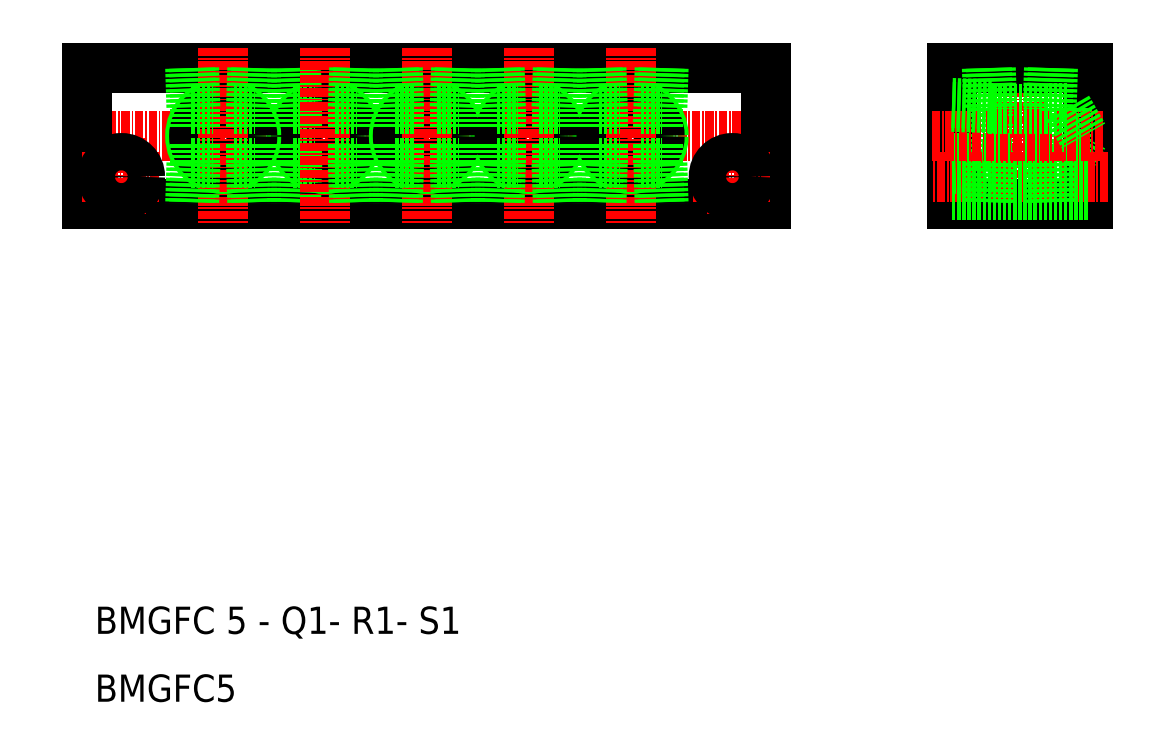
<metadata>
{"format":"dxf","ext":"dxf","renderer":"ezdxf+matplotlib","layout":"modelspace","background":"white","min_lineweight":24,"dpi":150}
</metadata>
<code>
0
SECTION
2
ENTITIES
0
LINE
8
CENTER
10
3753
20
1.087e+04
30
0
11
3859
21
1.087e+04
31
0
0
LINE
8
0
10
3756
20
1.088e+04
30
0
11
3856
21
1.088e+04
31
0
0
LINE
8
0
10
3856
20
1.086e+04
30
0
11
3756
21
1.086e+04
31
0
0
CIRCLE
8
0
10
3791
20
1.087e+04
30
0
40
4.864
0
CIRCLE
8
0
10
3791
20
1.087e+04
30
0
40
4.283
0
LINE
8
CENTER
10
3761
20
1.087e+04
30
0
11
3761
21
1.086e+04
31
0
0
LINE
8
0
10
3756
20
1.088e+04
30
0
11
3756
21
1.086e+04
31
0
0
CIRCLE
8
0
10
3776
20
1.087e+04
30
0
40
4.864
0
CIRCLE
8
0
10
3776
20
1.087e+04
30
0
40
4.283
0
LINE
8
CENTER
10
3776
20
1.088e+04
30
0
11
3776
21
1.085e+04
31
0
0
TEXT
8
0
10
3757
20
1.078e+04
30
0
40
4
1
BMGFC5
0
TEXT
8
0
10
3757
20
1.079e+04
30
0
40
4
1
BMGFC 5 - Q1- R1- S1
0
LINE
8
CENTER
10
3755
20
1.086e+04
30
0
11
3766
21
1.086e+04
31
0
0
LINE
8
0
10
3771
20
1.086e+04
30
0
11
3774
21
1.086e+04
31
0
0
CIRCLE
8
0
10
3761
20
1.086e+04
30
0
40
2.75
0
LINE
8
0
10
3772
20
1.086e+04
30
0
11
3771
21
1.086e+04
31
0
0
LINE
8
0
10
3771
20
1.086e+04
30
0
11
3771
21
1.086e+04
31
0
0
LINE
8
0
10
3772
20
1.086e+04
30
0
11
3772
21
1.087e+04
31
0
0
LINE
8
0
10
3780
20
1.086e+04
30
0
11
3781
21
1.086e+04
31
0
0
LINE
8
0
10
3780
20
1.086e+04
30
0
11
3780
21
1.086e+04
31
0
0
LINE
8
0
10
3780
20
1.086e+04
30
0
11
3780
21
1.087e+04
31
0
0
LINE
8
0
10
3777
20
1.086e+04
30
0
11
3780
21
1.086e+04
31
0
0
LINE
8
0
10
3787
20
1.086e+04
30
0
11
3786
21
1.086e+04
31
0
0
LINE
8
0
10
3786
20
1.086e+04
30
0
11
3786
21
1.086e+04
31
0
0
LINE
8
0
10
3787
20
1.086e+04
30
0
11
3787
21
1.087e+04
31
0
0
LINE
8
0
10
3786
20
1.086e+04
30
0
11
3789
21
1.086e+04
31
0
0
LINE
8
0
10
3771
20
1.087e+04
30
0
11
3774
21
1.087e+04
31
0
0
LINE
8
0
10
3771
20
1.088e+04
30
0
11
3771
21
1.087e+04
31
0
0
LINE
8
0
10
3771
20
1.088e+04
30
0
11
3772
21
1.087e+04
31
0
0
LINE
8
0
10
3772
20
1.087e+04
30
0
11
3772
21
1.087e+04
31
0
0
LINE
8
0
10
3780
20
1.088e+04
30
0
11
3780
21
1.087e+04
31
0
0
LINE
8
0
10
3781
20
1.088e+04
30
0
11
3780
21
1.087e+04
31
0
0
LINE
8
0
10
3780
20
1.087e+04
30
0
11
3780
21
1.087e+04
31
0
0
LINE
8
0
10
3777
20
1.087e+04
30
0
11
3780
21
1.087e+04
31
0
0
LINE
8
0
10
3786
20
1.088e+04
30
0
11
3786
21
1.087e+04
31
0
0
LINE
8
0
10
3786
20
1.088e+04
30
0
11
3787
21
1.087e+04
31
0
0
LINE
8
0
10
3787
20
1.087e+04
30
0
11
3787
21
1.087e+04
31
0
0
LINE
8
0
10
3786
20
1.087e+04
30
0
11
3789
21
1.087e+04
31
0
0
LINE
8
CENTER
10
3851
20
1.087e+04
30
0
11
3851
21
1.086e+04
31
0
0
LINE
8
0
10
3856
20
1.088e+04
30
0
11
3856
21
1.086e+04
31
0
0
CIRCLE
8
0
10
3836
20
1.087e+04
30
0
40
4.864
0
CIRCLE
8
0
10
3821
20
1.087e+04
30
0
40
4.864
0
CIRCLE
8
0
10
3806
20
1.087e+04
30
0
40
4.864
0
CIRCLE
8
0
10
3836
20
1.087e+04
30
0
40
4.283
0
CIRCLE
8
0
10
3821
20
1.087e+04
30
0
40
4.283
0
CIRCLE
8
0
10
3806
20
1.087e+04
30
0
40
4.283
0
LINE
8
CENTER
10
3836
20
1.088e+04
30
0
11
3836
21
1.085e+04
31
0
0
LINE
8
CENTER
10
3821
20
1.088e+04
30
0
11
3821
21
1.085e+04
31
0
0
LINE
8
CENTER
10
3806
20
1.088e+04
30
0
11
3806
21
1.085e+04
31
0
0
LINE
8
CENTER
10
3791
20
1.088e+04
30
0
11
3791
21
1.085e+04
31
0
0
LINE
8
0
10
3883
20
1.088e+04
30
0
11
3883
21
1.086e+04
31
0
0
LINE
8
0
10
3903
20
1.088e+04
30
0
11
3903
21
1.086e+04
31
0
0
LINE
8
0
10
3889
20
1.086e+04
30
0
11
3889
21
1.087e+04
31
0
0
LINE
8
CENTER
10
3893
20
1.088e+04
30
0
11
3893
21
1.085e+04
31
0
0
LINE
8
0
10
3900
20
1.087e+04
30
0
11
3900
21
1.086e+04
31
0
0
LINE
8
0
10
3900
20
1.086e+04
30
0
11
3902
21
1.087e+04
31
0
0
LINE
8
CENTER
10
3845
20
1.086e+04
30
0
11
3856
21
1.086e+04
31
0
0
LINE
8
0
10
3822
20
1.086e+04
30
0
11
3825
21
1.086e+04
31
0
0
LINE
8
0
10
3795
20
1.086e+04
30
0
11
3796
21
1.086e+04
31
0
0
LINE
8
0
10
3795
20
1.086e+04
30
0
11
3795
21
1.086e+04
31
0
0
LINE
8
0
10
3792
20
1.086e+04
30
0
11
3795
21
1.086e+04
31
0
0
LINE
8
0
10
3795
20
1.086e+04
30
0
11
3795
21
1.087e+04
31
0
0
LINE
8
0
10
3802
20
1.086e+04
30
0
11
3801
21
1.086e+04
31
0
0
LINE
8
0
10
3801
20
1.086e+04
30
0
11
3801
21
1.086e+04
31
0
0
LINE
8
0
10
3801
20
1.086e+04
30
0
11
3804
21
1.086e+04
31
0
0
LINE
8
0
10
3802
20
1.086e+04
30
0
11
3802
21
1.087e+04
31
0
0
LINE
8
0
10
3810
20
1.086e+04
30
0
11
3811
21
1.086e+04
31
0
0
LINE
8
0
10
3810
20
1.086e+04
30
0
11
3810
21
1.086e+04
31
0
0
LINE
8
0
10
3807
20
1.086e+04
30
0
11
3810
21
1.086e+04
31
0
0
LINE
8
0
10
3810
20
1.086e+04
30
0
11
3810
21
1.087e+04
31
0
0
LINE
8
0
10
3817
20
1.086e+04
30
0
11
3816
21
1.086e+04
31
0
0
LINE
8
0
10
3816
20
1.086e+04
30
0
11
3816
21
1.086e+04
31
0
0
LINE
8
0
10
3816
20
1.086e+04
30
0
11
3819
21
1.086e+04
31
0
0
LINE
8
0
10
3817
20
1.086e+04
30
0
11
3817
21
1.087e+04
31
0
0
LINE
8
0
10
3837
20
1.086e+04
30
0
11
3840
21
1.086e+04
31
0
0
LINE
8
0
10
3825
20
1.086e+04
30
0
11
3826
21
1.086e+04
31
0
0
LINE
8
0
10
3825
20
1.086e+04
30
0
11
3825
21
1.086e+04
31
0
0
LINE
8
0
10
3825
20
1.086e+04
30
0
11
3825
21
1.087e+04
31
0
0
LINE
8
0
10
3832
20
1.086e+04
30
0
11
3831
21
1.086e+04
31
0
0
LINE
8
0
10
3831
20
1.086e+04
30
0
11
3831
21
1.086e+04
31
0
0
LINE
8
0
10
3832
20
1.086e+04
30
0
11
3832
21
1.087e+04
31
0
0
LINE
8
0
10
3831
20
1.086e+04
30
0
11
3834
21
1.086e+04
31
0
0
LINE
8
0
10
3840
20
1.086e+04
30
0
11
3841
21
1.086e+04
31
0
0
LINE
8
0
10
3840
20
1.086e+04
30
0
11
3840
21
1.086e+04
31
0
0
LINE
8
0
10
3840
20
1.086e+04
30
0
11
3840
21
1.087e+04
31
0
0
CIRCLE
8
0
10
3851
20
1.086e+04
30
0
40
2.75
0
LINE
8
0
10
3903
20
1.086e+04
30
0
11
3883
21
1.086e+04
31
0
0
LINE
8
0
10
3888
20
1.086e+04
30
0
11
3898
21
1.086e+04
31
0
0
LINE
8
CENTER
10
3906
20
1.086e+04
30
0
11
3880
21
1.086e+04
31
0
0
LINE
8
0
10
3903
20
1.086e+04
30
0
11
3883
21
1.086e+04
31
0
0
LINE
8
0
10
3903
20
1.086e+04
30
0
11
3883
21
1.086e+04
31
0
0
LINE
8
0
10
3888
20
1.086e+04
30
0
11
3888
21
1.086e+04
31
0
0
LINE
8
0
10
3889
20
1.086e+04
30
0
11
3889
21
1.086e+04
31
0
0
LINE
8
0
10
3883
20
1.086e+04
30
0
11
3889
21
1.086e+04
31
0
0
LINE
8
0
10
3883
20
1.086e+04
30
0
11
3889
21
1.086e+04
31
0
0
LINE
8
0
10
3889
20
1.086e+04
30
0
11
3889
21
1.086e+04
31
0
0
LINE
8
0
10
3889
20
1.086e+04
30
0
11
3889
21
1.086e+04
31
0
0
LINE
8
0
10
3900
20
1.086e+04
30
0
11
3897
21
1.086e+04
31
0
0
LINE
8
0
10
3897
20
1.086e+04
30
0
11
3897
21
1.086e+04
31
0
0
LINE
8
0
10
3898
20
1.086e+04
30
0
11
3898
21
1.086e+04
31
0
0
LINE
8
0
10
3897
20
1.086e+04
30
0
11
3897
21
1.086e+04
31
0
0
LINE
8
0
10
3822
20
1.087e+04
30
0
11
3825
21
1.087e+04
31
0
0
LINE
8
0
10
3795
20
1.088e+04
30
0
11
3795
21
1.087e+04
31
0
0
LINE
8
0
10
3796
20
1.088e+04
30
0
11
3795
21
1.087e+04
31
0
0
LINE
8
0
10
3792
20
1.087e+04
30
0
11
3795
21
1.087e+04
31
0
0
LINE
8
0
10
3795
20
1.087e+04
30
0
11
3795
21
1.087e+04
31
0
0
LINE
8
0
10
3801
20
1.088e+04
30
0
11
3801
21
1.087e+04
31
0
0
LINE
8
0
10
3801
20
1.088e+04
30
0
11
3802
21
1.087e+04
31
0
0
LINE
8
0
10
3801
20
1.087e+04
30
0
11
3804
21
1.087e+04
31
0
0
LINE
8
0
10
3802
20
1.087e+04
30
0
11
3802
21
1.087e+04
31
0
0
LINE
8
0
10
3810
20
1.088e+04
30
0
11
3810
21
1.087e+04
31
0
0
LINE
8
0
10
3811
20
1.088e+04
30
0
11
3810
21
1.087e+04
31
0
0
LINE
8
0
10
3807
20
1.087e+04
30
0
11
3810
21
1.087e+04
31
0
0
LINE
8
0
10
3810
20
1.087e+04
30
0
11
3810
21
1.087e+04
31
0
0
LINE
8
0
10
3816
20
1.088e+04
30
0
11
3816
21
1.087e+04
31
0
0
LINE
8
0
10
3816
20
1.088e+04
30
0
11
3817
21
1.087e+04
31
0
0
LINE
8
0
10
3816
20
1.087e+04
30
0
11
3819
21
1.087e+04
31
0
0
LINE
8
0
10
3817
20
1.087e+04
30
0
11
3817
21
1.087e+04
31
0
0
LINE
8
0
10
3837
20
1.087e+04
30
0
11
3840
21
1.087e+04
31
0
0
LINE
8
0
10
3825
20
1.088e+04
30
0
11
3825
21
1.087e+04
31
0
0
LINE
8
0
10
3826
20
1.088e+04
30
0
11
3825
21
1.087e+04
31
0
0
LINE
8
0
10
3825
20
1.087e+04
30
0
11
3825
21
1.087e+04
31
0
0
LINE
8
0
10
3831
20
1.088e+04
30
0
11
3831
21
1.087e+04
31
0
0
LINE
8
0
10
3831
20
1.088e+04
30
0
11
3832
21
1.087e+04
31
0
0
LINE
8
0
10
3832
20
1.087e+04
30
0
11
3832
21
1.087e+04
31
0
0
LINE
8
0
10
3831
20
1.087e+04
30
0
11
3834
21
1.087e+04
31
0
0
LINE
8
0
10
3840
20
1.088e+04
30
0
11
3840
21
1.087e+04
31
0
0
LINE
8
0
10
3841
20
1.088e+04
30
0
11
3840
21
1.087e+04
31
0
0
LINE
8
0
10
3840
20
1.087e+04
30
0
11
3840
21
1.087e+04
31
0
0
LINE
8
0
10
3883
20
1.088e+04
30
0
11
3903
21
1.088e+04
31
0
0
LINE
8
CENTER
10
3880
20
1.087e+04
30
0
11
3905
21
1.087e+04
31
0
0
LINE
8
0
10
3888
20
1.087e+04
30
0
11
3898
21
1.087e+04
31
0
0
LINE
8
0
10
3889
20
1.088e+04
30
0
11
3889
21
1.087e+04
31
0
0
LINE
8
0
10
3888
20
1.088e+04
30
0
11
3888
21
1.087e+04
31
0
0
LINE
8
0
10
3883
20
1.087e+04
30
0
11
3889
21
1.087e+04
31
0
0
LINE
8
0
10
3883
20
1.087e+04
30
0
11
3889
21
1.087e+04
31
0
0
LINE
8
0
10
3889
20
1.087e+04
30
0
11
3889
21
1.087e+04
31
0
0
LINE
8
0
10
3889
20
1.087e+04
30
0
11
3889
21
1.087e+04
31
0
0
LINE
8
0
10
3900
20
1.087e+04
30
0
11
3897
21
1.087e+04
31
0
0
LINE
8
0
10
3898
20
1.088e+04
30
0
11
3898
21
1.087e+04
31
0
0
LINE
8
0
10
3897
20
1.088e+04
30
0
11
3897
21
1.087e+04
31
0
0
LINE
8
0
10
3897
20
1.087e+04
30
0
11
3897
21
1.087e+04
31
0
0
LINE
8
0
10
3900
20
1.087e+04
30
0
11
3902
21
1.087e+04
31
0
0
ENDSEC
0
EOF

</code>
